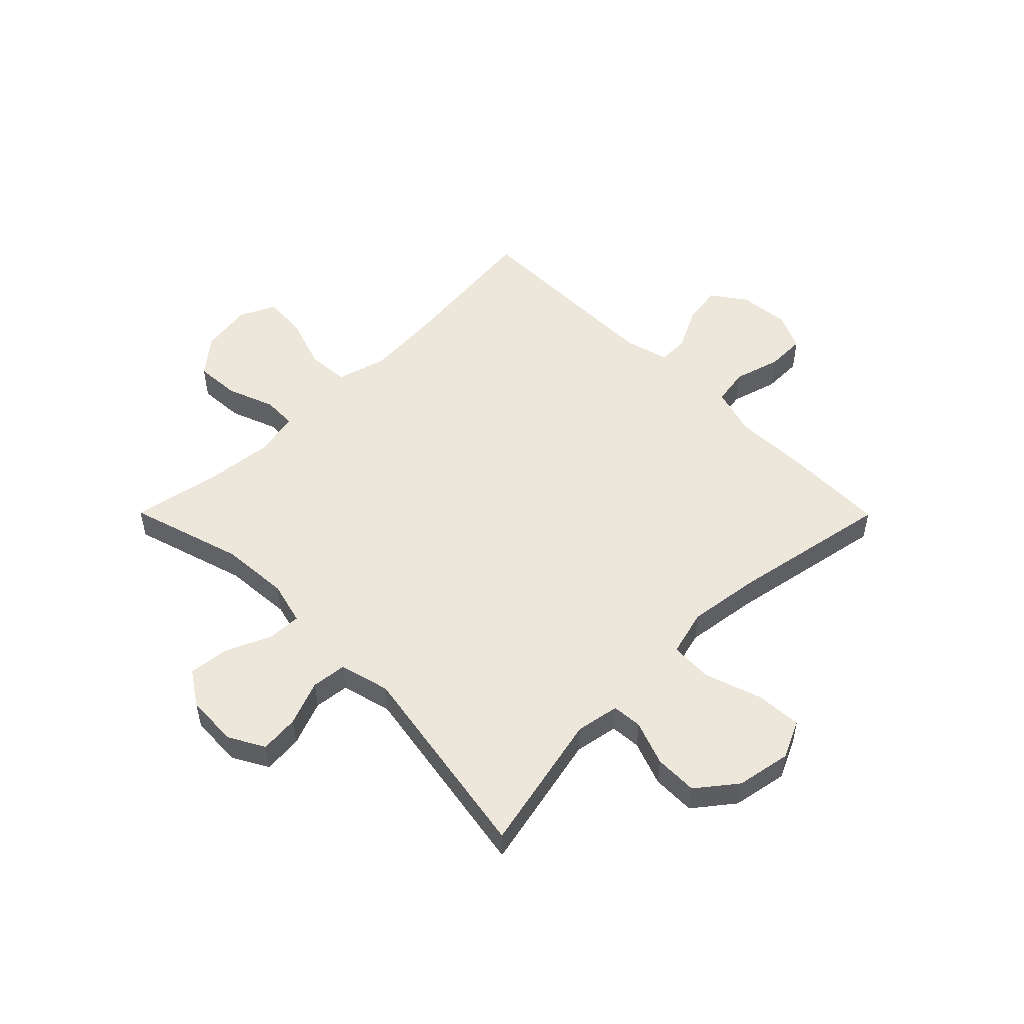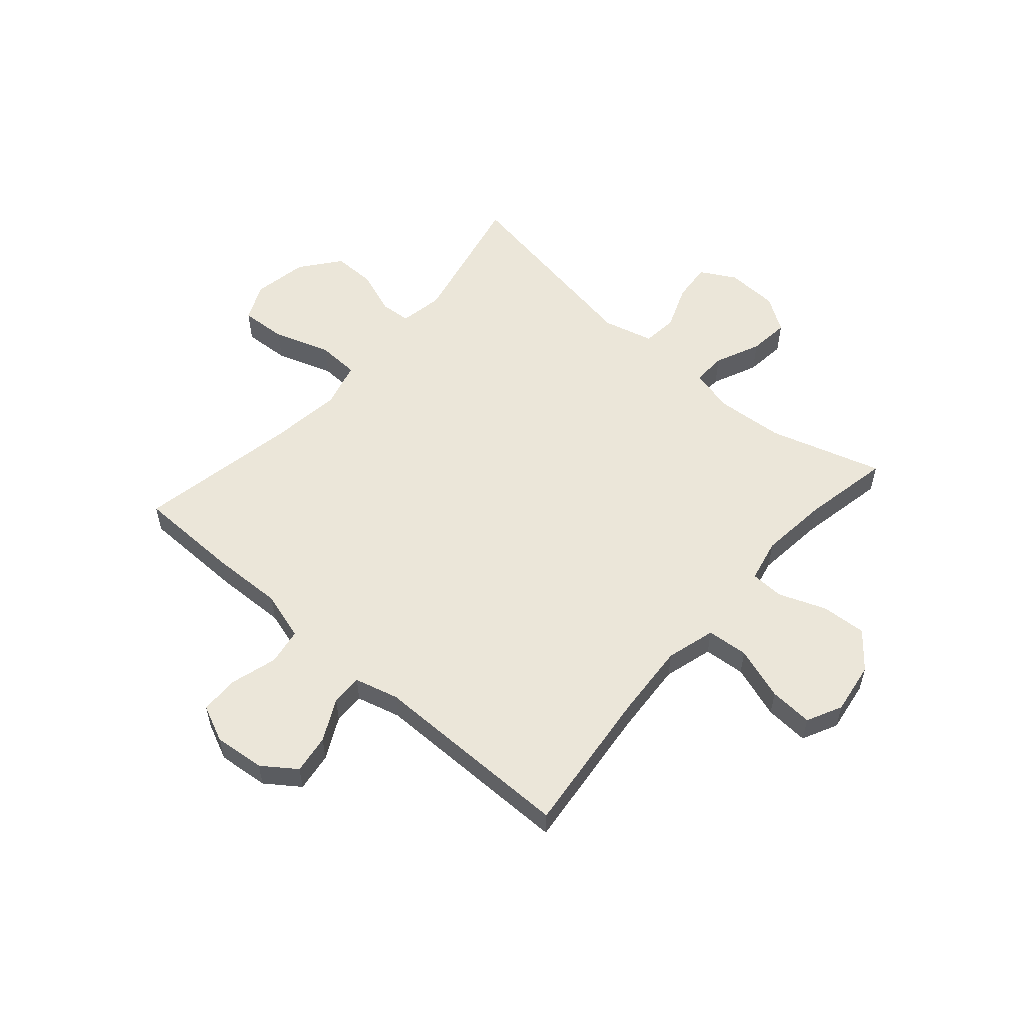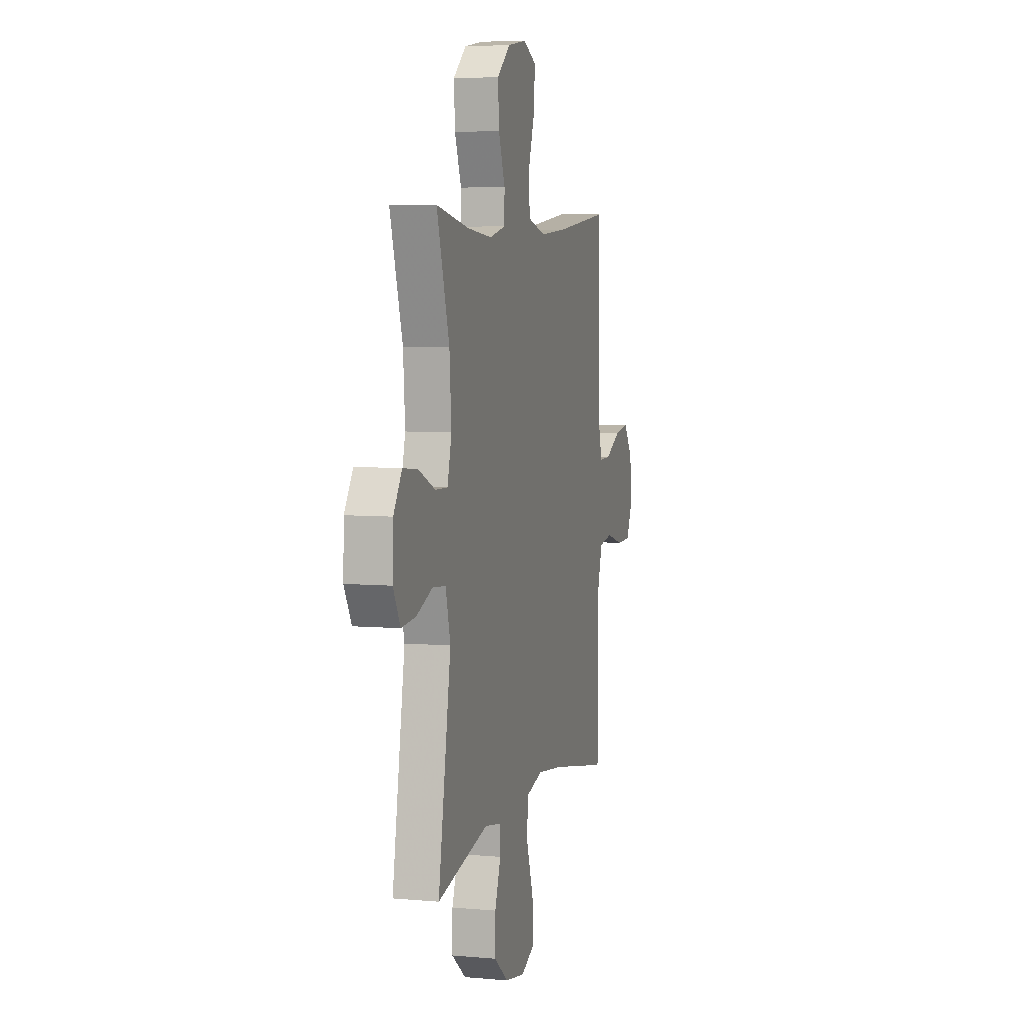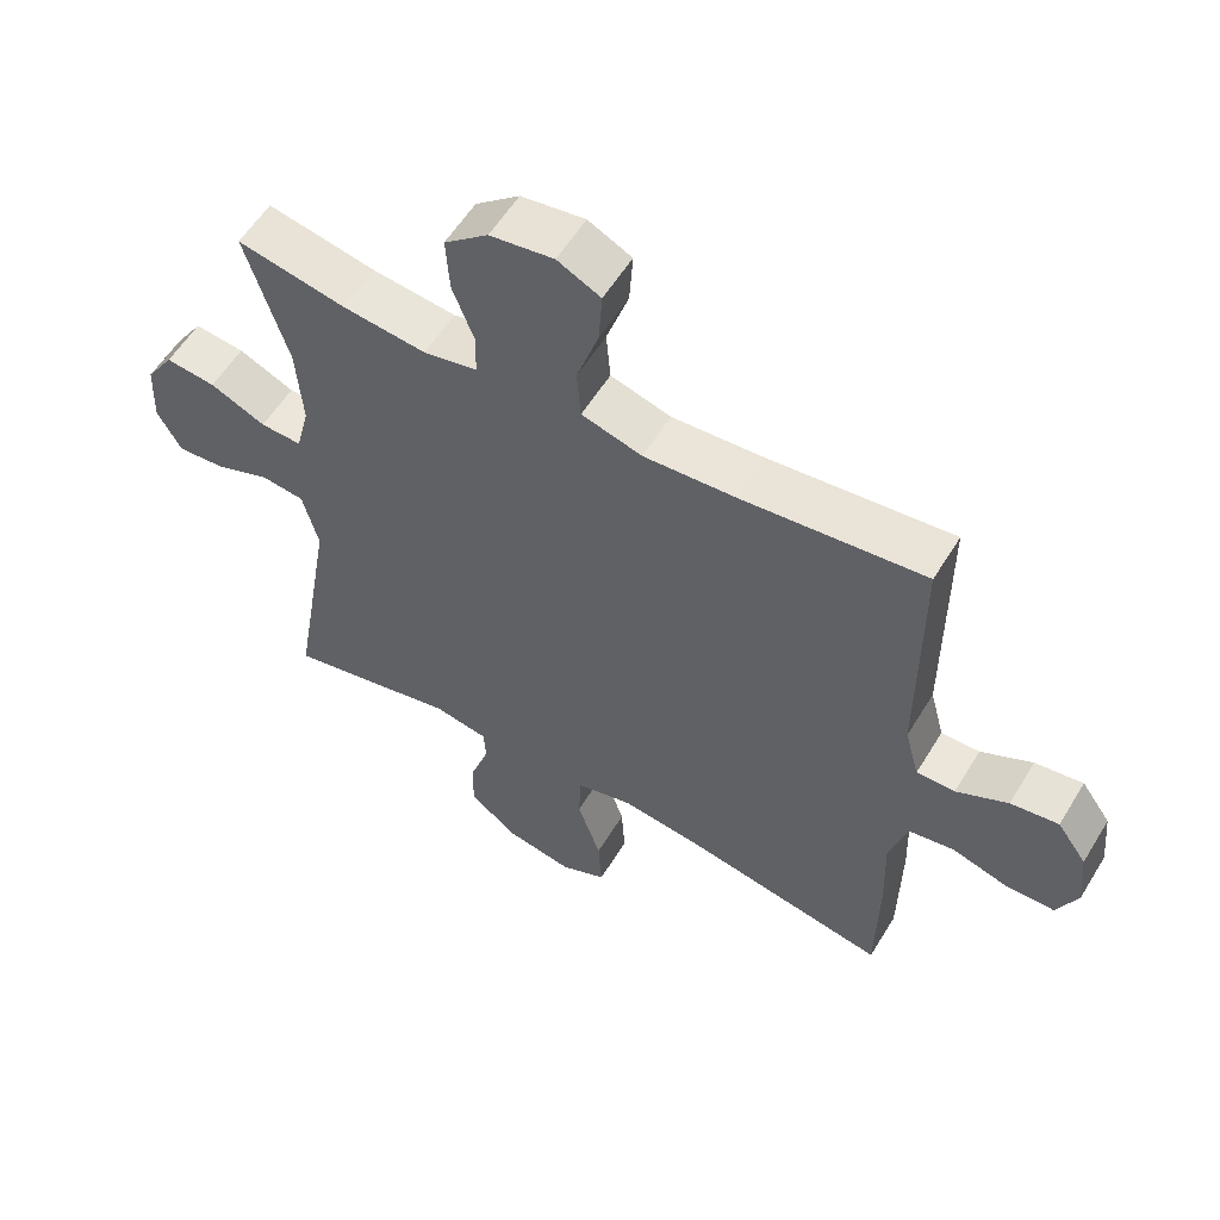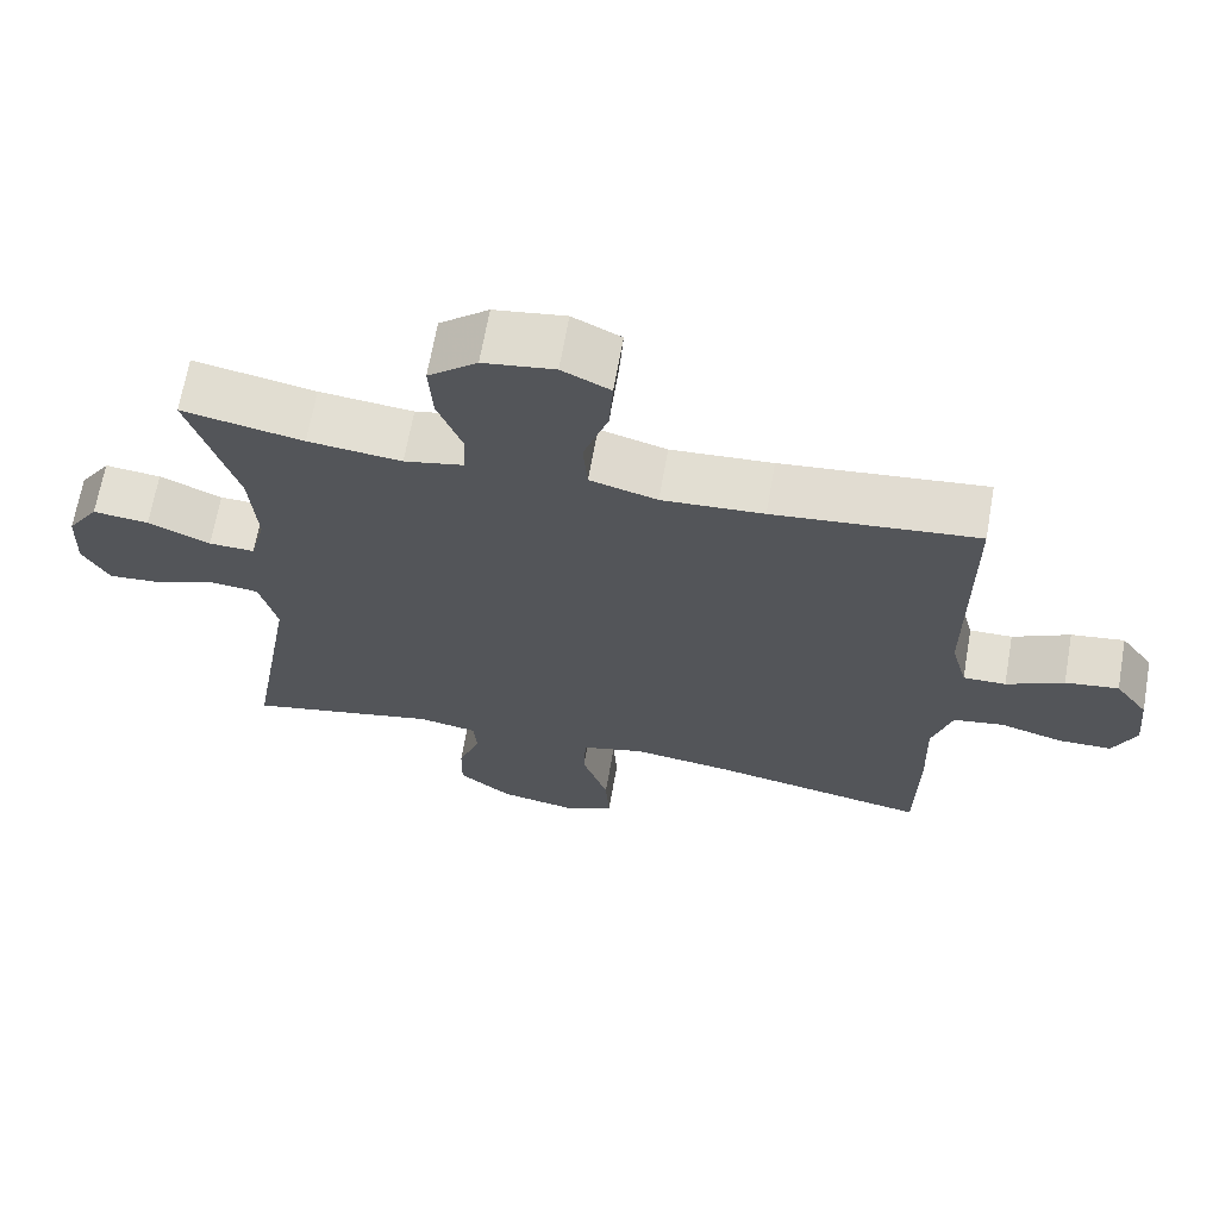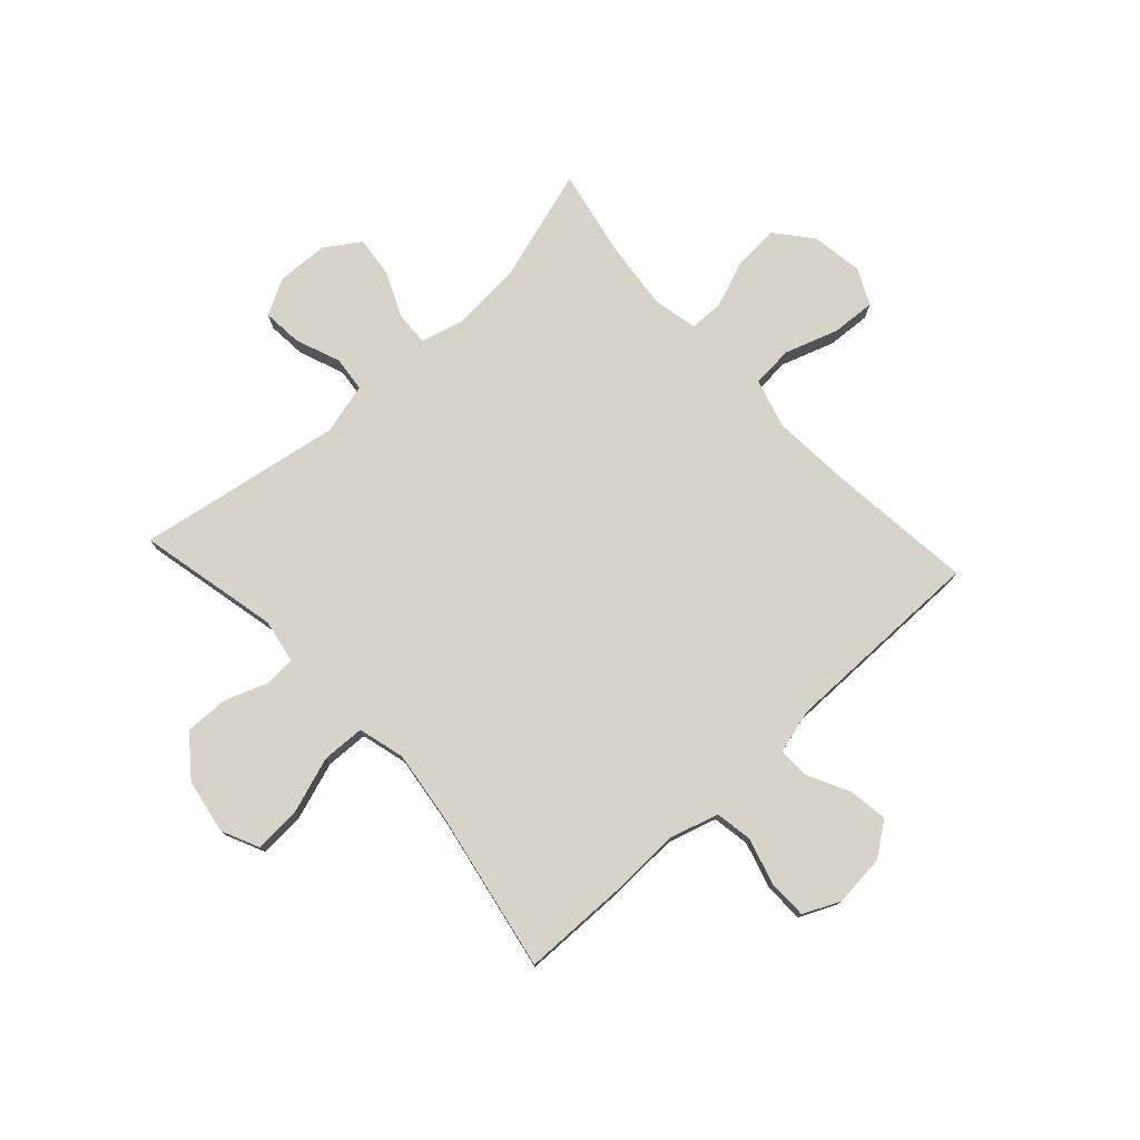
<metadata>
{"format":"obj","ext":"obj","renderer":"f3d","projection":"perspective","resolution":1024,"background":"white","views":[{"elev":52.1,"azim":135.2,"up":"+Y"},{"elev":55.7,"azim":-48.9,"up":"+Y"},{"elev":6.0,"azim":105.2,"up":"+Z"},{"elev":57.2,"azim":-148.9,"up":"+Z"},{"elev":66.9,"azim":-170.0,"up":"+Z"},{"elev":77.0,"azim":-132.6,"up":"+Y"}]}
</metadata>
<code>
v 0.5 0.07 -0.5
v 0.249 0.07 -0.445
v 0.171 0.07 -0.459
v 0.167 0.07 -0.513
v 0.196 0.07 -0.592
v 0.197 0.07 -0.669
v 0.127 0.07 -0.724
v 0.029 0.07 -0.742
v -0.038 0.07 -0.711
v -0.033 0.07 -0.628
v 0.001 0.07 -0.527
v -0.002 0.07 -0.451
v -0.085 0.07 -0.429
v -0.213 0.07 -0.446
v -0.5 0.07 -0.5
v -0.503 0.07 -0.314
v -0.499 0.07 -0.185
v -0.525 0.07 -0.098
v -0.591 0.07 -0.087
v -0.674 0.07 -0.111
v -0.744 0.07 -0.11
v -0.774 0.07 -0.044
v -0.765 0.07 0.047
v -0.722 0.07 0.107
v -0.652 0.07 0.097
v -0.577 0.07 0.059
v -0.521 0.07 0.058
v -0.5 0.07 0.137
v -0.5 0.07 0.5
v -0.233 0.07 0.471
v -0.1 0.07 0.462
v -0.012 0.07 0.487
v -0.006 0.07 0.561
v -0.038 0.07 0.656
v -0.043 0.07 0.734
v 0.02 0.07 0.765
v 0.113 0.07 0.751
v 0.177 0.07 0.698
v 0.172 0.07 0.617
v 0.14 0.07 0.533
v 0.142 0.07 0.473
v 0.22 0.07 0.456
v 0.342 0.07 0.469
v 0.5 0.07 0.5
v 0.439 0.07 0.298
v 0.43 0.07 0.175
v 0.45 0.07 0.097
v 0.51 0.07 0.099
v 0.591 0.07 0.135
v 0.664 0.07 0.143
v 0.705 0.07 0.081
v 0.709 0.07 -0.012
v 0.674 0.07 -0.075
v 0.604 0.07 -0.069
v 0.524 0.07 -0.038
v 0.461 0.07 -0.045
v 0.438 0.07 -0.135
v 0.5 0 -0.5
v 0.249 0 -0.445
v 0.171 0 -0.459
v 0.167 0 -0.513
v 0.196 0 -0.592
v 0.197 0 -0.669
v 0.127 0 -0.724
v 0.029 0 -0.742
v -0.038 0 -0.711
v -0.033 0 -0.628
v 0.001 0 -0.527
v -0.002 0 -0.451
v -0.085 0 -0.429
v -0.213 0 -0.446
v -0.5 0 -0.5
v -0.503 0 -0.314
v -0.499 0 -0.185
v -0.525 0 -0.098
v -0.591 0 -0.087
v -0.674 0 -0.111
v -0.744 0 -0.11
v -0.774 0 -0.044
v -0.765 0 0.047
v -0.722 0 0.107
v -0.652 0 0.097
v -0.577 0 0.059
v -0.521 0 0.058
v -0.5 0 0.137
v -0.5 0 0.5
v -0.233 0 0.471
v -0.1 0 0.462
v -0.012 0 0.487
v -0.006 0 0.561
v -0.038 0 0.656
v -0.043 0 0.734
v 0.02 0 0.765
v 0.113 0 0.751
v 0.177 0 0.698
v 0.172 0 0.617
v 0.14 0 0.533
v 0.142 0 0.473
v 0.22 0 0.456
v 0.342 0 0.469
v 0.5 0 0.5
v 0.439 0 0.298
v 0.43 0 0.175
v 0.45 0 0.097
v 0.51 0 0.099
v 0.591 0 0.135
v 0.664 0 0.143
v 0.705 0 0.081
v 0.709 0 -0.012
v 0.674 0 -0.075
v 0.604 0 -0.069
v 0.524 0 -0.038
v 0.461 0 -0.045
v 0.438 0 -0.135
f 53 54 55
f 52 53 55
f 51 52 55
f 50 51 55
f 49 50 55
f 48 49 55
f 47 48 55 56
f 46 47 56 57
f 43 44 45
f 42 43 45 46
f 41 42 46 57
f 38 39 40
f 37 38 40
f 36 37 40
f 35 36 40
f 34 35 40
f 33 34 40
f 32 33 40 41
f 57 1 2
f 41 57 2
f 32 41 2
f 31 32 2
f 28 29 30
f 31 2 3
f 30 31 3
f 28 30 3
f 27 28 3
f 24 25 26
f 23 24 26
f 22 23 26
f 21 22 26
f 20 21 26
f 19 20 26
f 18 19 26 27
f 14 15 16 17
f 17 18 27
f 14 17 27
f 13 14 27
f 9 10 11
f 8 9 11
f 7 8 11
f 6 7 11
f 5 6 11
f 4 5 11
f 4 11 12
f 3 4 12
f 3 12 13 27
f 112 111 110
f 112 110 109
f 112 109 108
f 112 108 107
f 112 107 106
f 112 106 105
f 113 112 105 104
f 114 113 104 103
f 102 101 100
f 103 102 100 99
f 114 103 99 98
f 97 96 95
f 97 95 94
f 97 94 93
f 97 93 92
f 97 92 91
f 97 91 90
f 98 97 90 89
f 59 58 114
f 59 114 98
f 59 98 89
f 59 89 88
f 87 86 85
f 60 59 88
f 60 88 87
f 60 87 85
f 60 85 84
f 83 82 81
f 83 81 80
f 83 80 79
f 83 79 78
f 83 78 77
f 83 77 76
f 84 83 76 75
f 74 73 72 71
f 84 75 74
f 84 74 71
f 84 71 70
f 68 67 66
f 68 66 65
f 68 65 64
f 68 64 63
f 68 63 62
f 68 62 61
f 69 68 61
f 69 61 60
f 84 70 69 60
f 1 58 59 2
f 2 59 60 3
f 3 60 61 4
f 4 61 62 5
f 5 62 63 6
f 6 63 64 7
f 7 64 65 8
f 8 65 66 9
f 9 66 67 10
f 10 67 68 11
f 11 68 69 12
f 12 69 70 13
f 13 70 71 14
f 14 71 72 15
f 15 72 73 16
f 16 73 74 17
f 17 74 75 18
f 18 75 76 19
f 19 76 77 20
f 20 77 78 21
f 21 78 79 22
f 22 79 80 23
f 23 80 81 24
f 24 81 82 25
f 25 82 83 26
f 26 83 84 27
f 27 84 85 28
f 28 85 86 29
f 29 86 87 30
f 30 87 88 31
f 31 88 89 32
f 32 89 90 33
f 33 90 91 34
f 34 91 92 35
f 35 92 93 36
f 36 93 94 37
f 37 94 95 38
f 38 95 96 39
f 39 96 97 40
f 40 97 98 41
f 41 98 99 42
f 42 99 100 43
f 43 100 101 44
f 44 101 102 45
f 45 102 103 46
f 46 103 104 47
f 47 104 105 48
f 48 105 106 49
f 49 106 107 50
f 50 107 108 51
f 51 108 109 52
f 52 109 110 53
f 53 110 111 54
f 54 111 112 55
f 55 112 113 56
f 56 113 114 57
f 57 114 58 1

</code>
